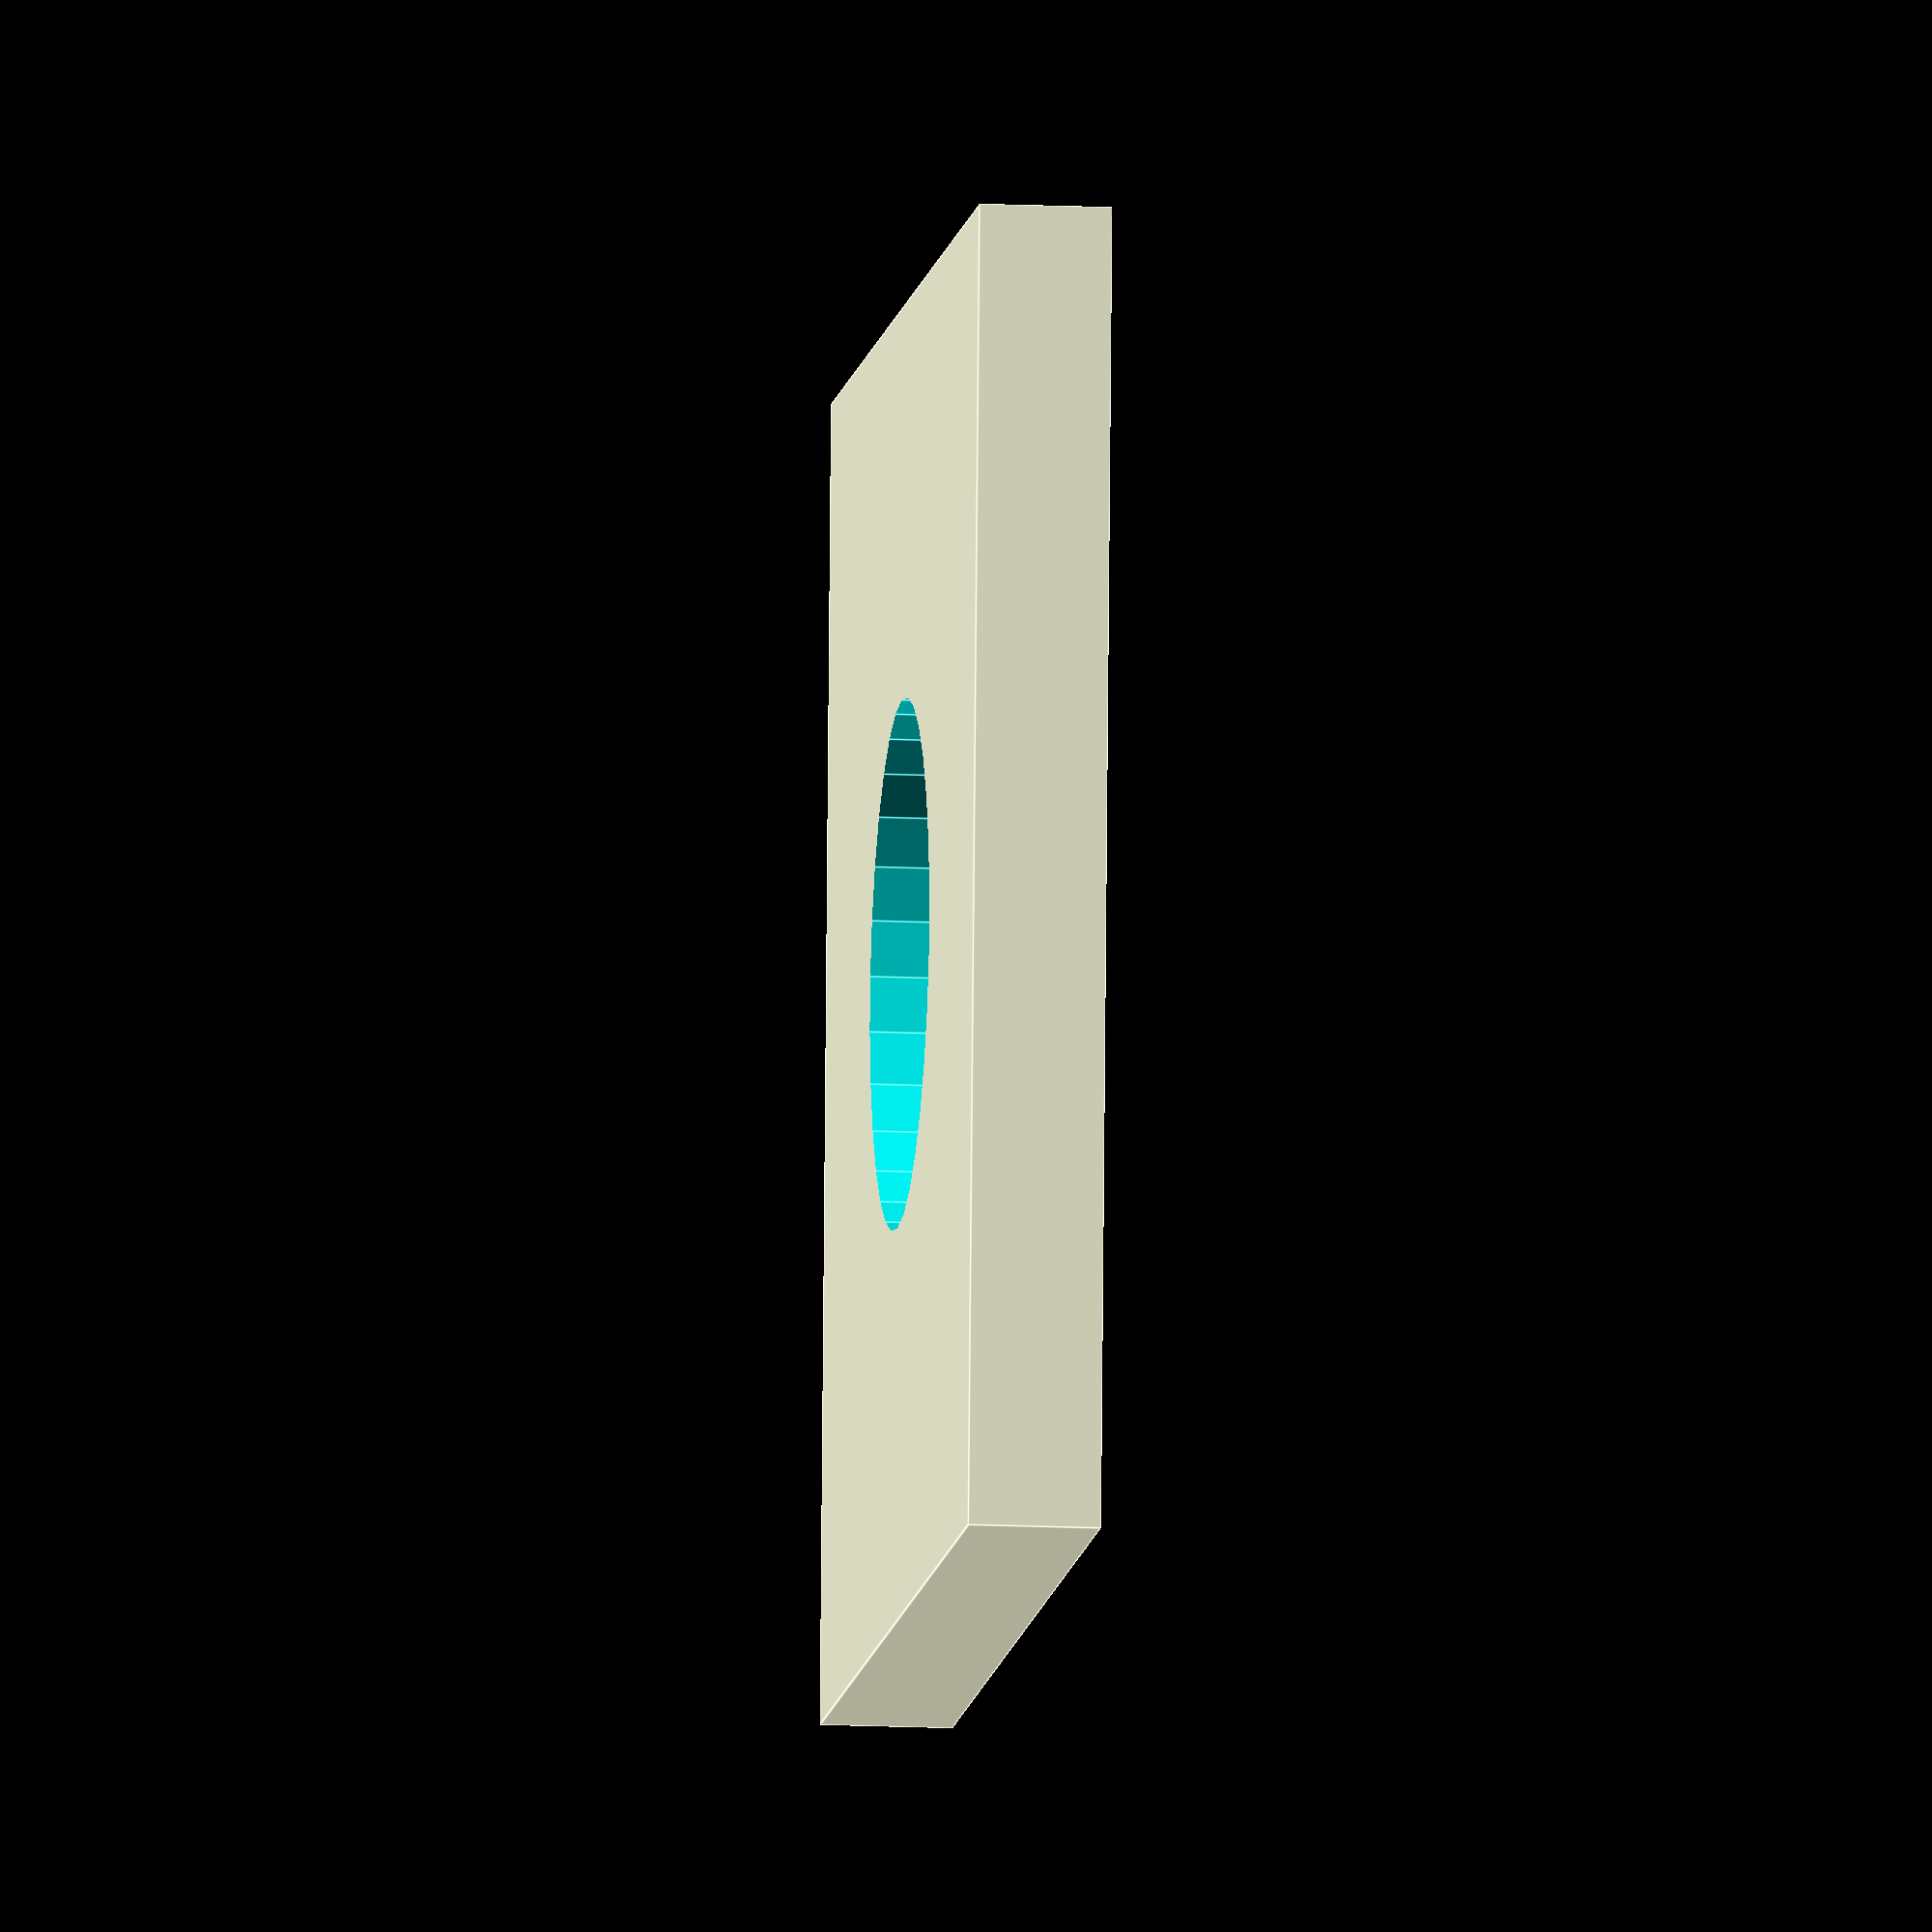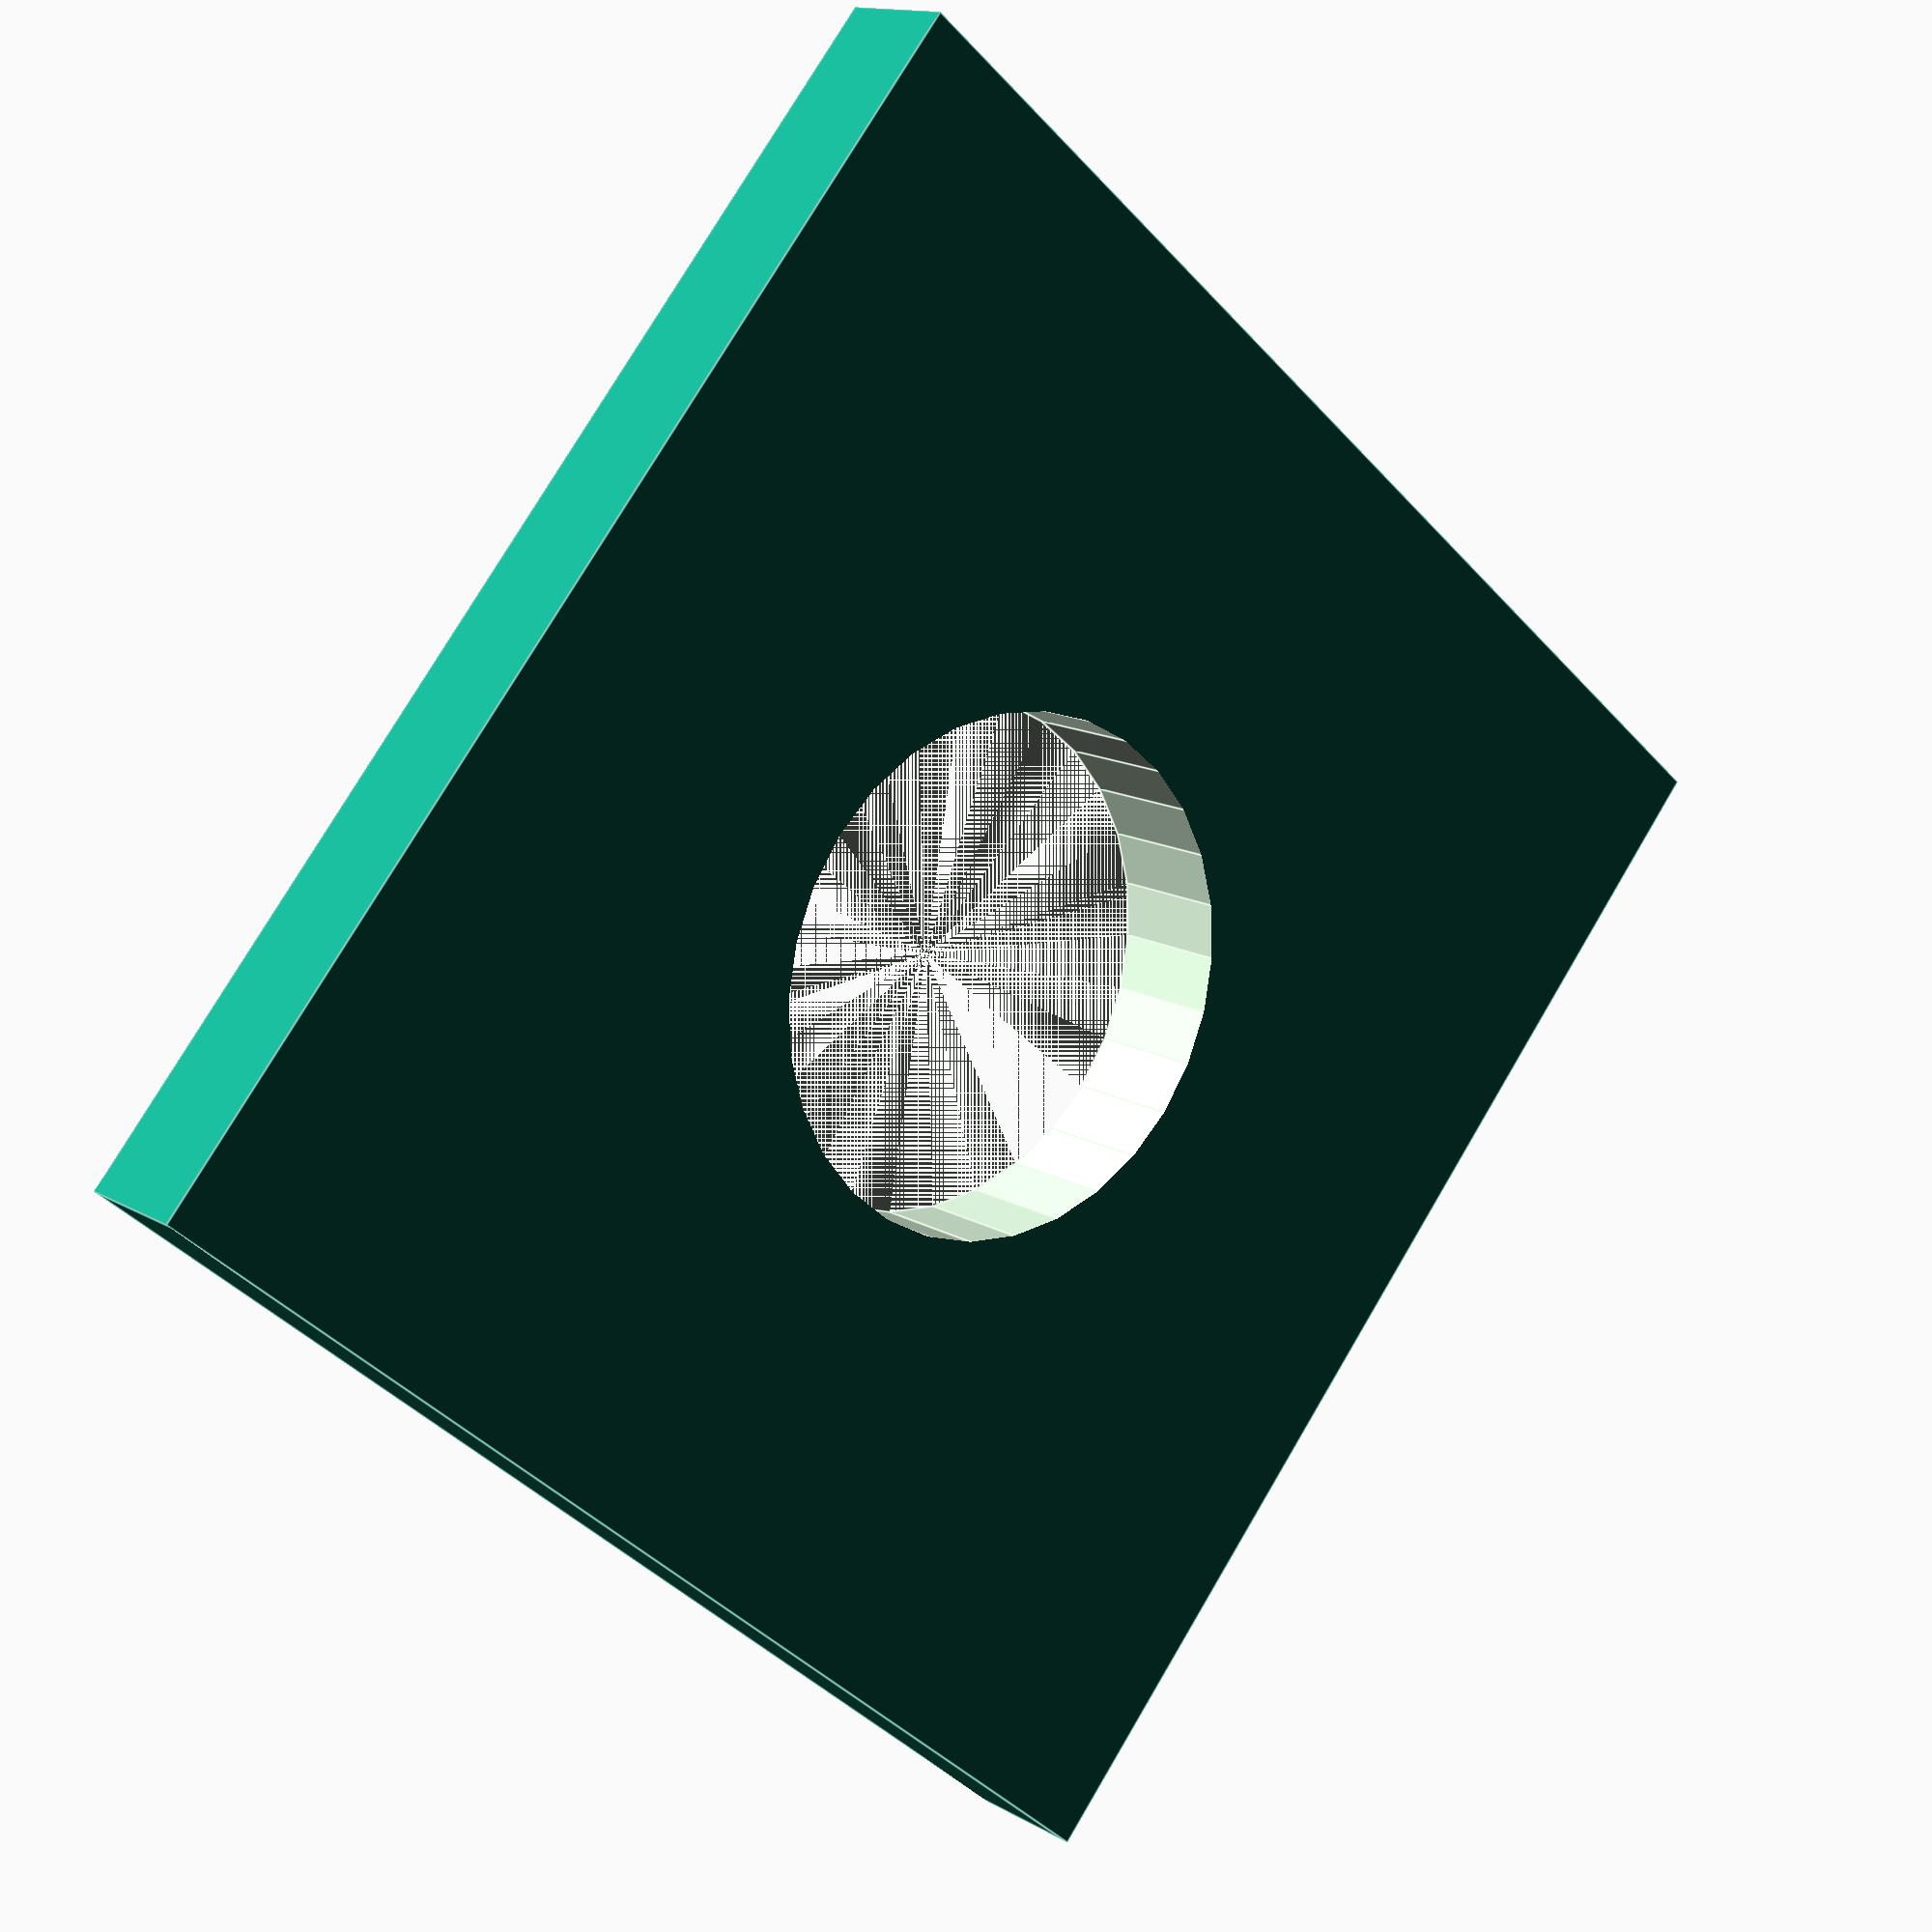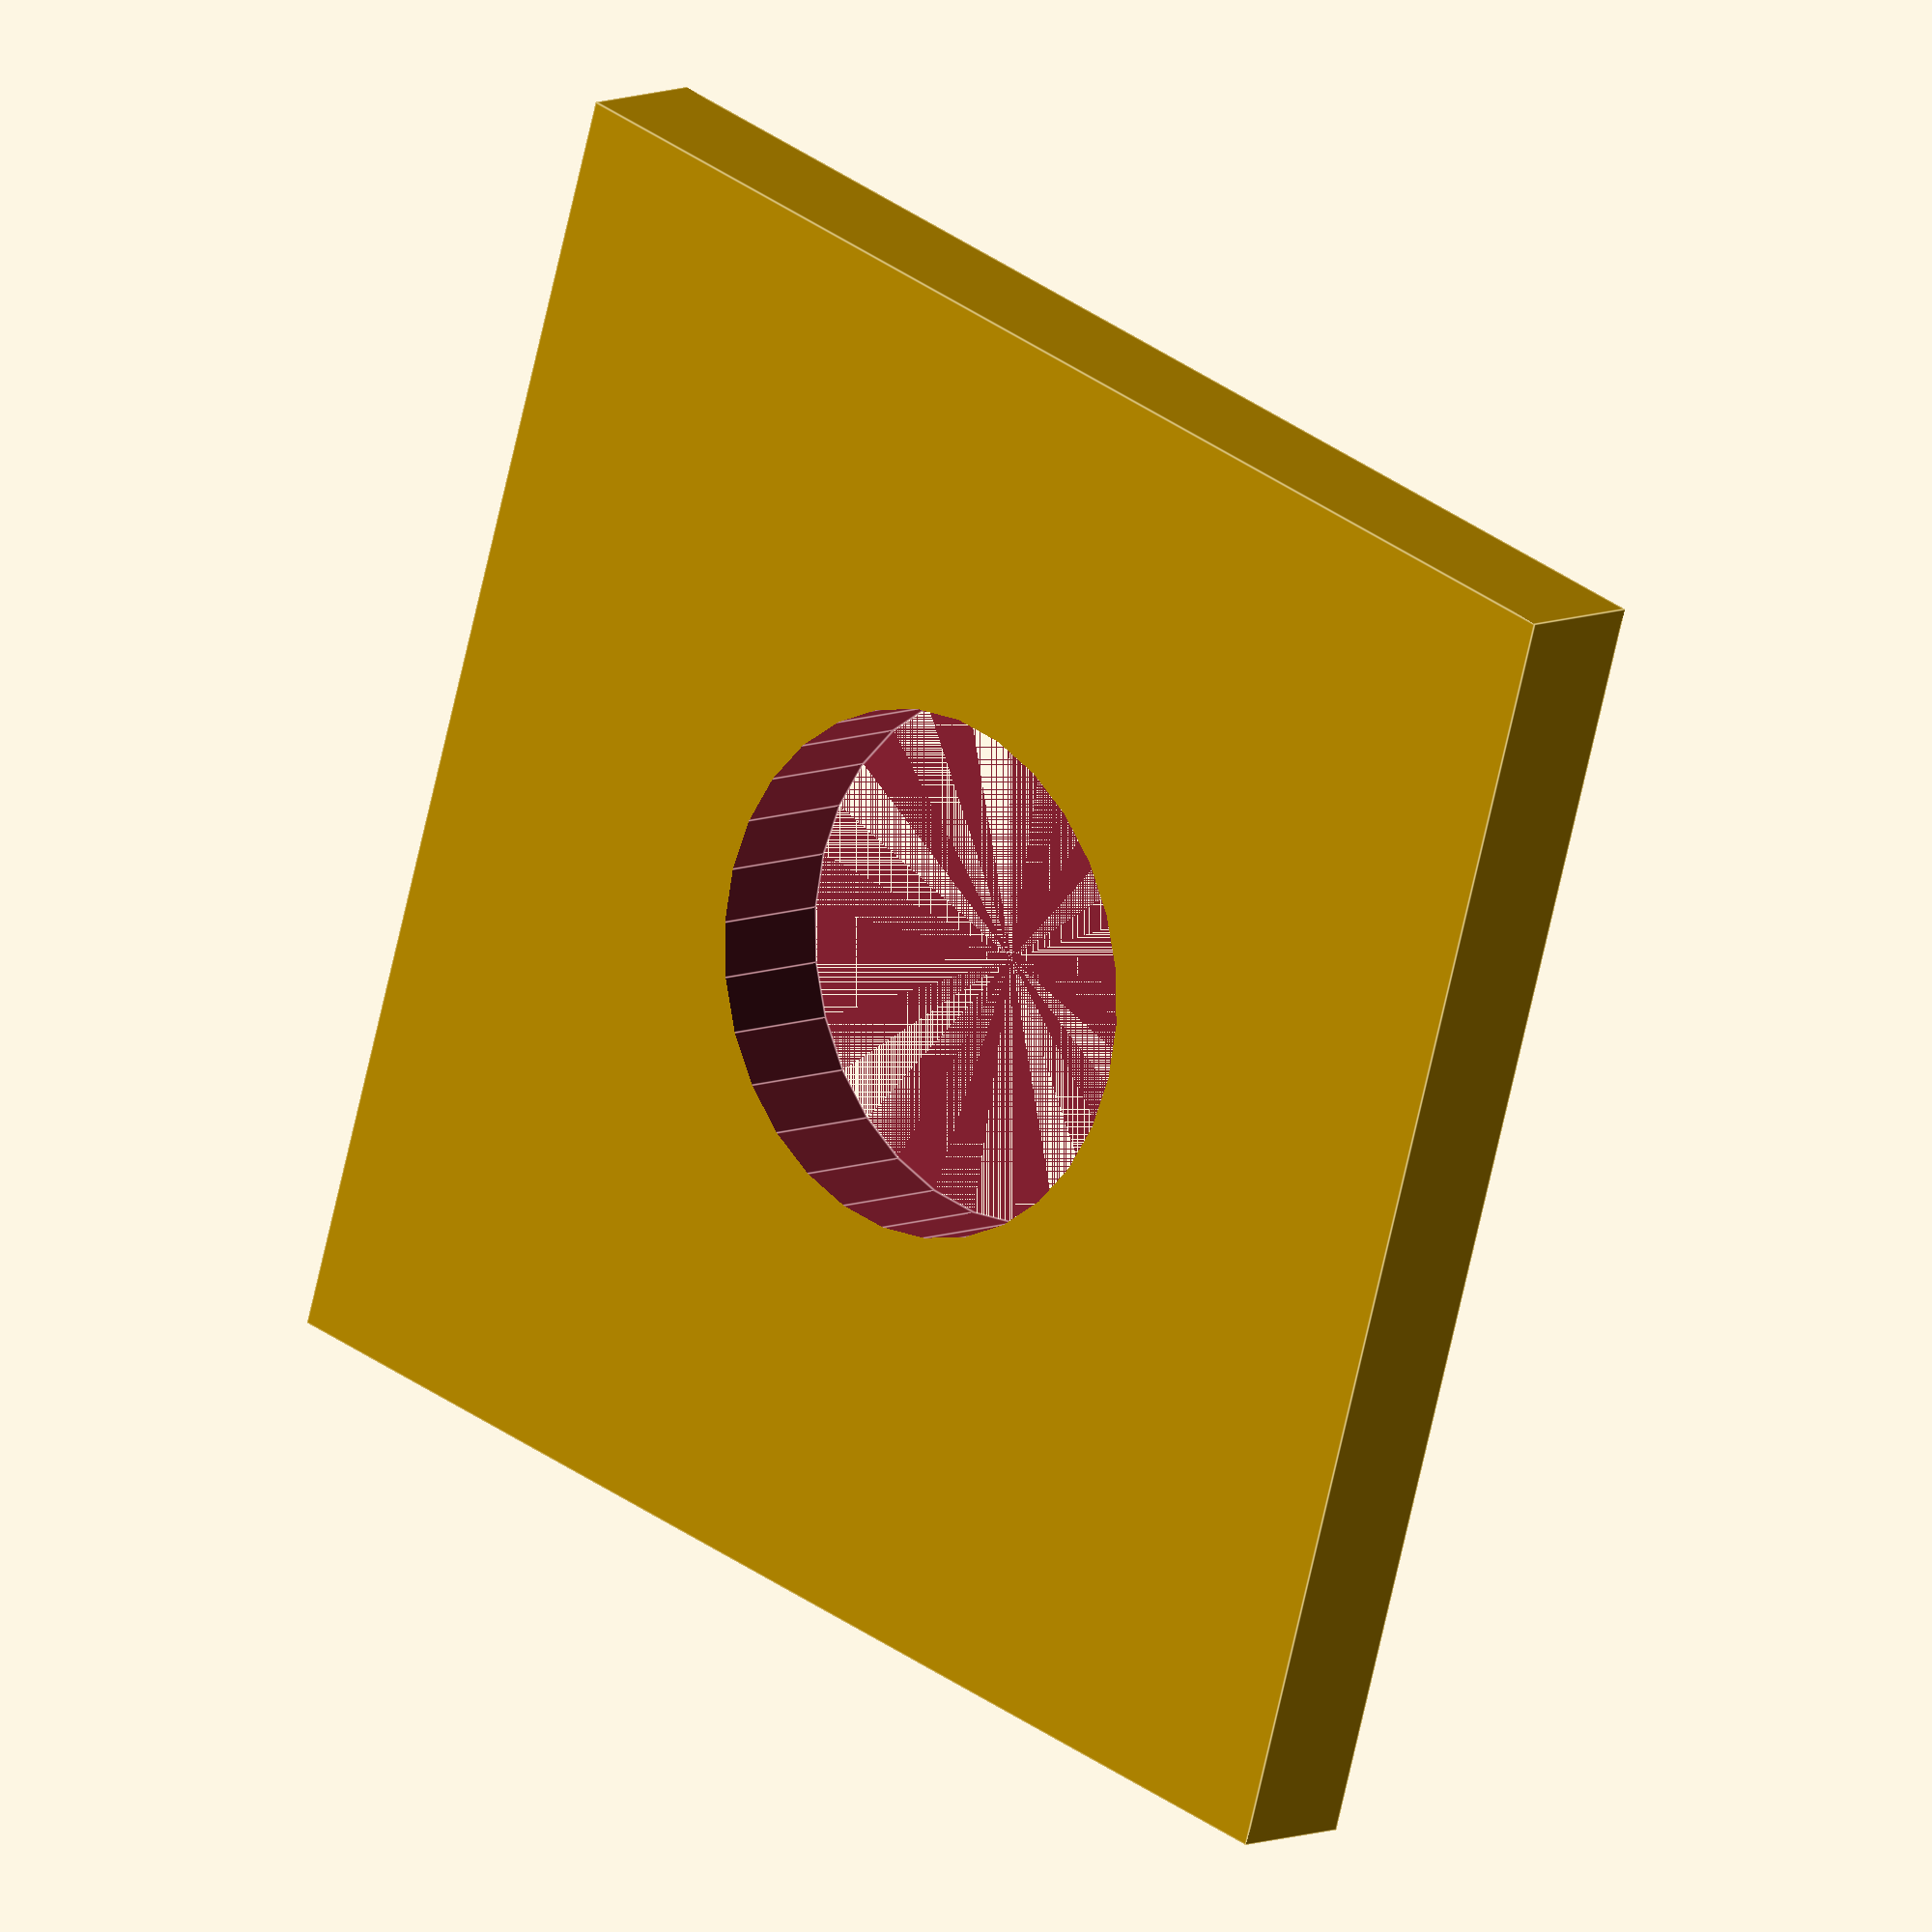
<openscad>

// Parameters for the square plate with a central hole
plate_size = 50; // Length of the square plate (in mm)
plate_thickness = 5; // Thickness of the plate (in mm)
hole_diameter = 20; // Diameter of the central circular hole (in mm)

// Module to create the square plate with a central hole
module square_plate_with_hole() {
    difference() {
        // Create the square plate
        cube([plate_size, plate_size, plate_thickness], center = true);
        
        // Subtract the central circular hole
        translate([0, 0, -plate_thickness / 2]) {
            cylinder(r = hole_diameter / 2, h = plate_thickness * 2, center = true);
        }
    }
}

// Render the square plate with a central hole
square_plate_with_hole();


</openscad>
<views>
elev=13.0 azim=265.7 roll=263.6 proj=o view=edges
elev=346.5 azim=140.0 roll=142.1 proj=p view=edges
elev=171.1 azim=162.9 roll=317.3 proj=o view=edges
</views>
